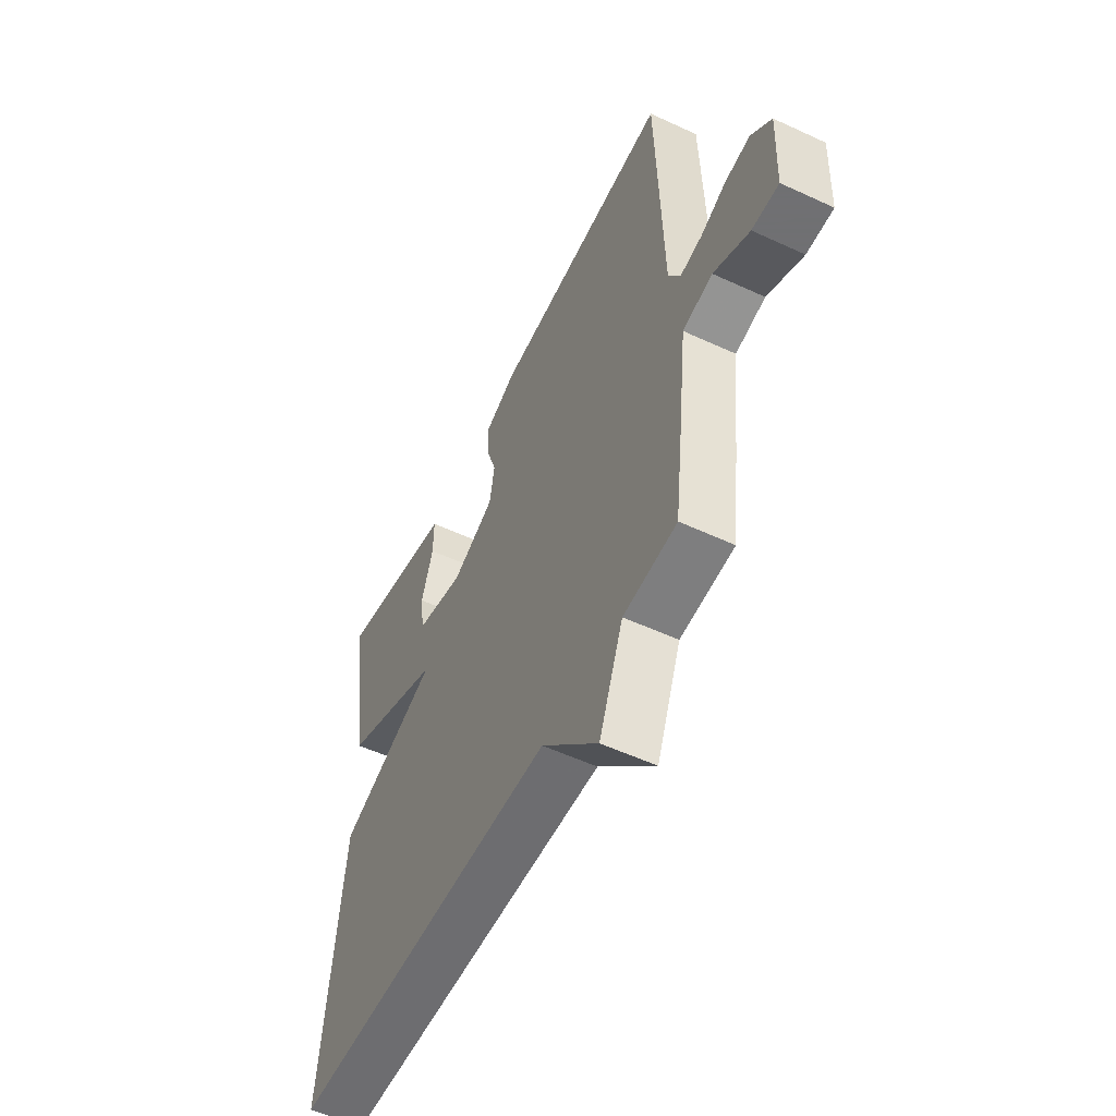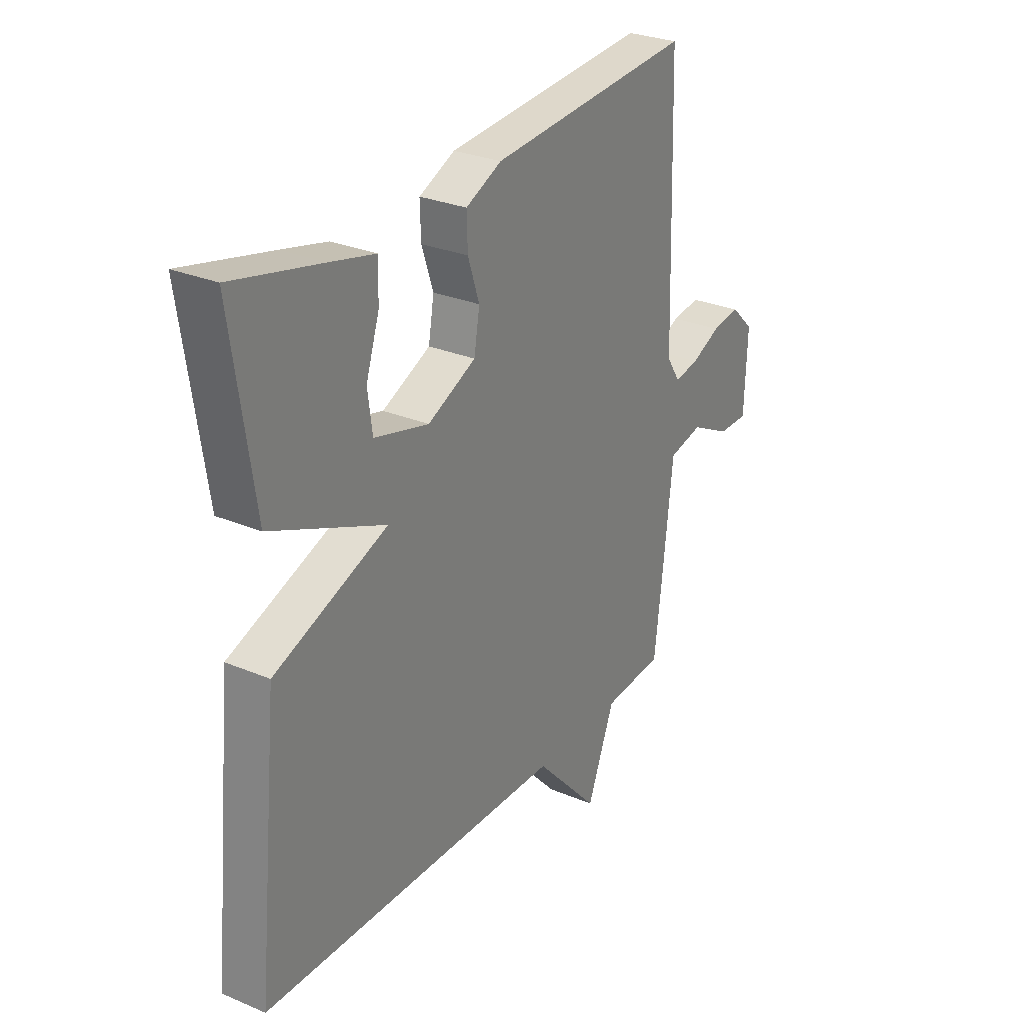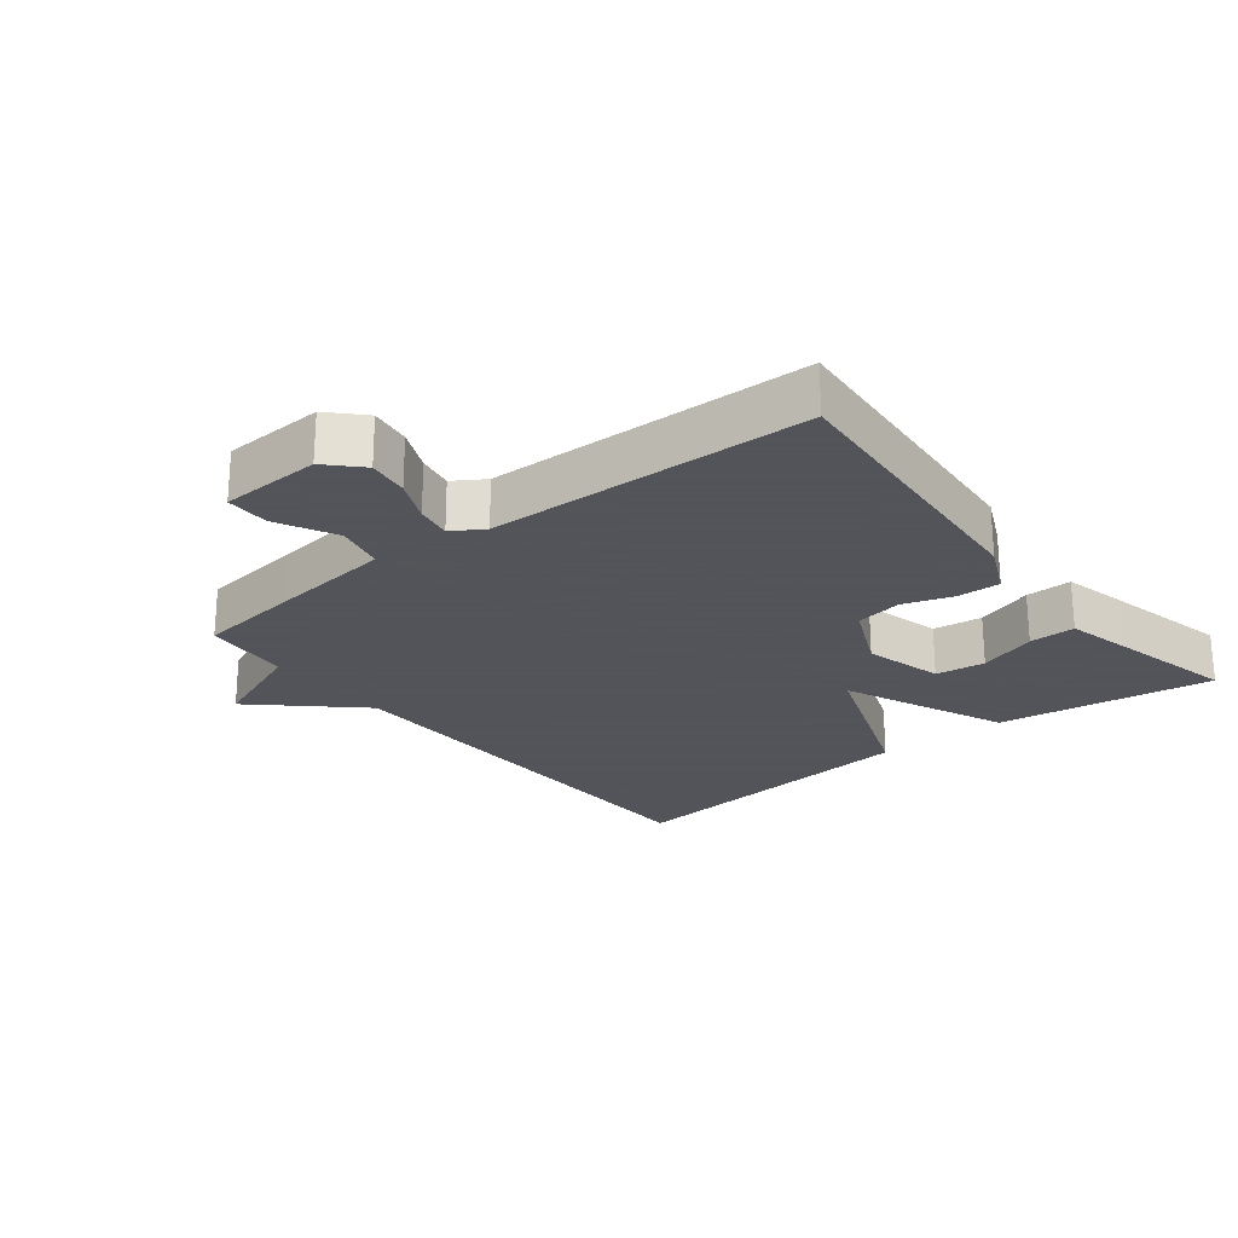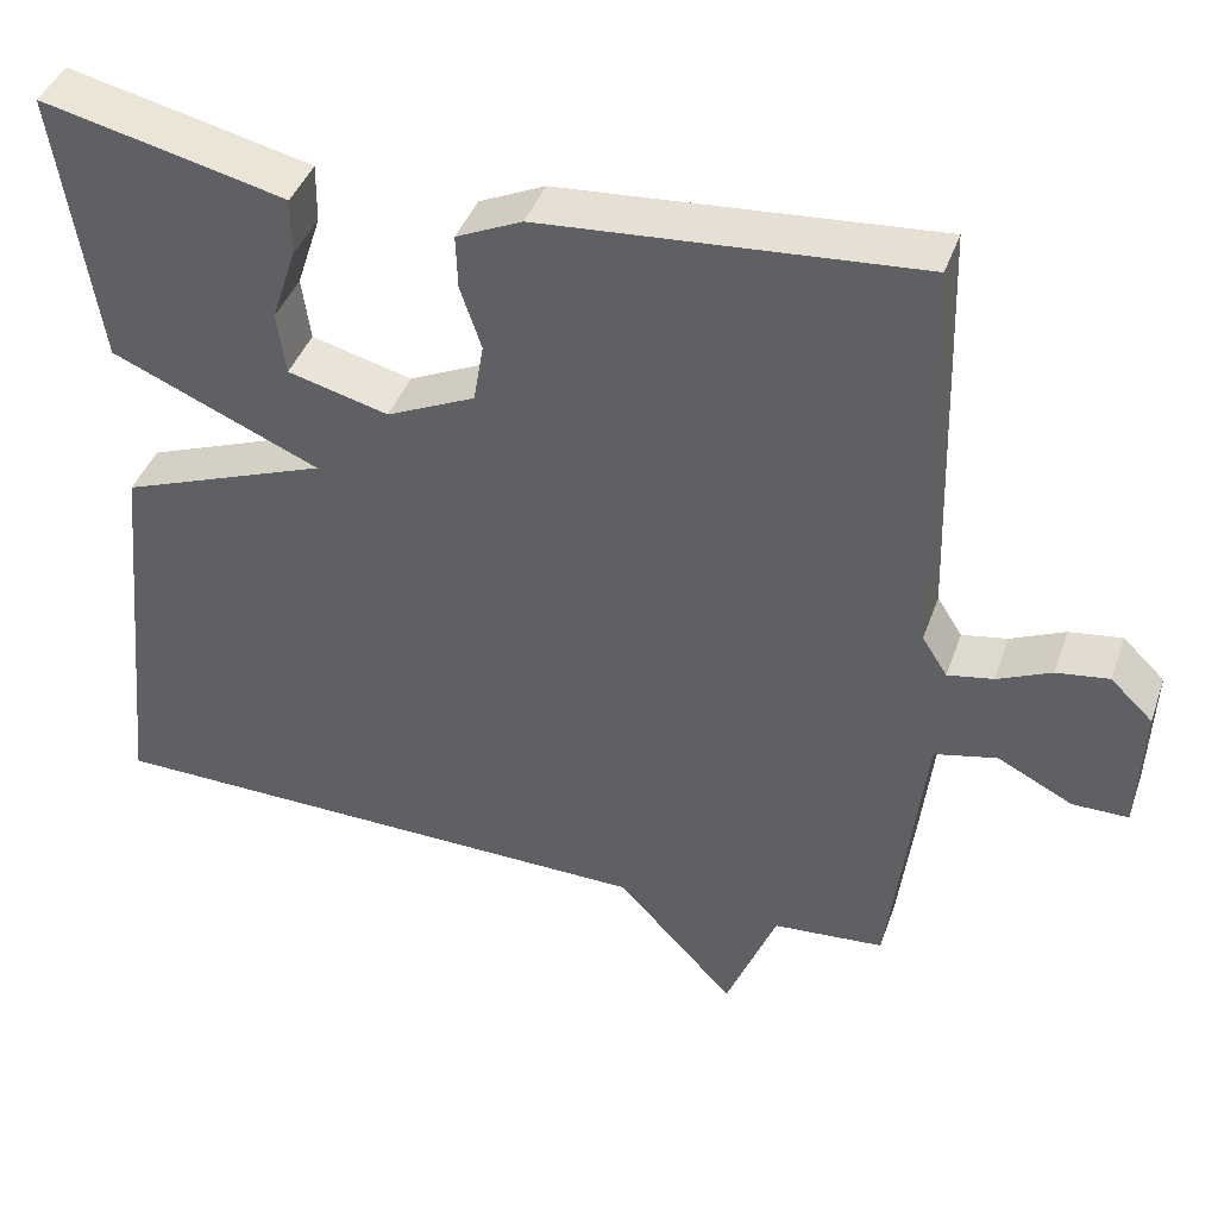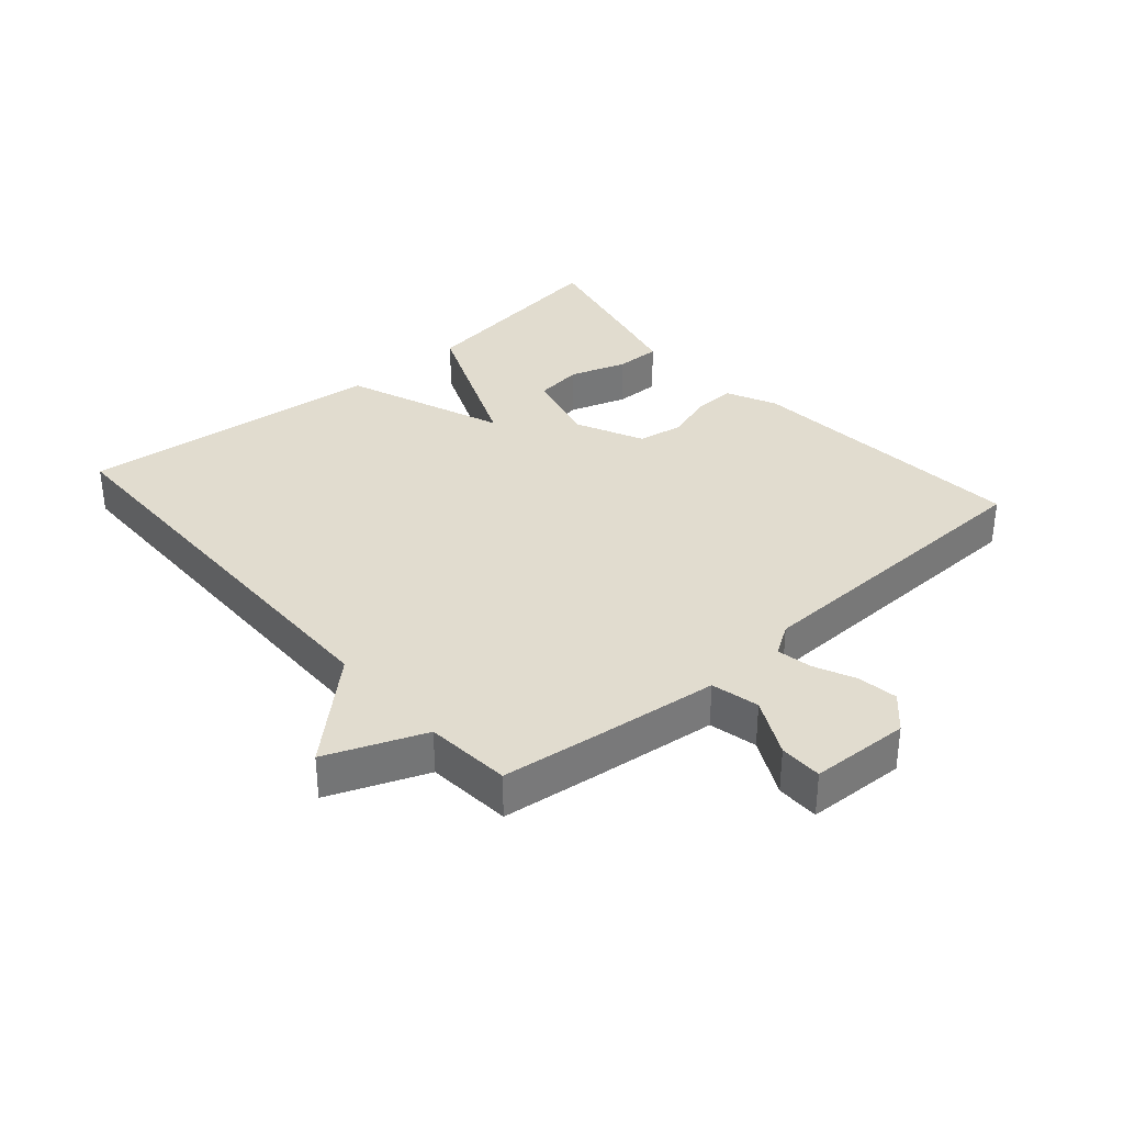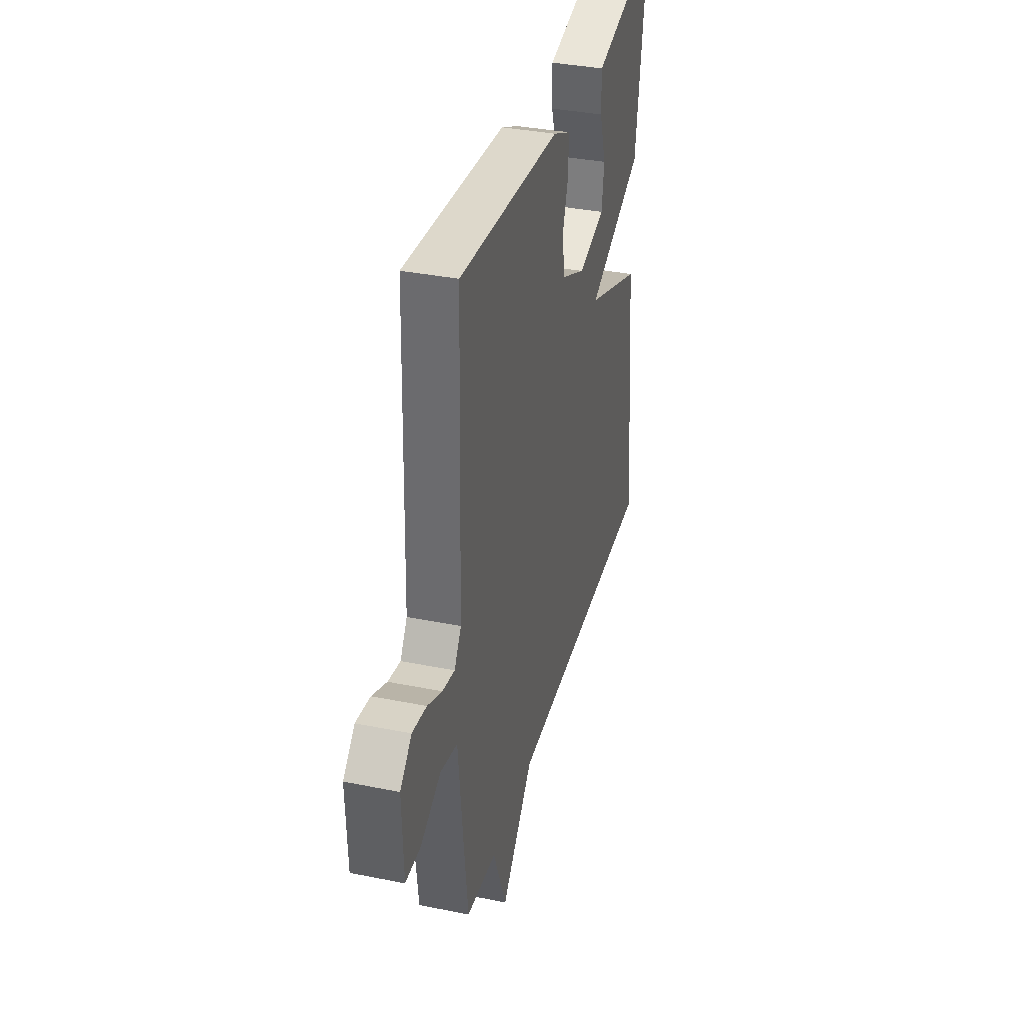
<metadata>
{"format":"obj","ext":"obj","renderer":"f3d","projection":"perspective","resolution":1024,"background":"white","views":[{"elev":-55.0,"azim":-116.1,"up":"+Z"},{"elev":28.5,"azim":122.4,"up":"+Z"},{"elev":-23.9,"azim":-51.5,"up":"+Y"},{"elev":41.8,"azim":-161.3,"up":"+Z"},{"elev":34.2,"azim":-131.1,"up":"+Y"},{"elev":35.7,"azim":-75.1,"up":"+Z"}]}
</metadata>
<code>
v -0.5 0.07 -0.5
v -0.519 0.07 -0.344
v -0.54 0.07 -0.158
v -0.614 0.07 -0.141
v -0.703 0.07 -0.186
v -0.769 0.07 -0.186
v -0.775 0.07 -0.033
v -0.725 0.07 0.015
v -0.663 0.07 0.006
v -0.599 0.07 -0.023
v -0.545 0.07 -0.033
v -0.515 0.07 0.014
v -0.5 0.07 0.5
v -0.056 0.07 0.464
v 0.022 0.07 0.428
v 0.02 0.07 0.364
v -0.005 0.07 0.289
v 0.007 0.07 0.218
v 0.112 0.07 0.169
v 0.231 0.07 0.2
v 0.241 0.07 0.275
v 0.212 0.07 0.363
v 0.211 0.07 0.433
v 0.308 0.07 0.456
v 0.5 0.07 0.5
v 0.452 0.07 0.174
v 0.205 0.07 0.068
v 0.452 0.07 -0.026
v 0.5 0.07 -0.5
v -0.168 0.07 -0.511
v -0.308 0.07 -0.662
v -0.368 0.07 -0.511
v -0.5 0 -0.5
v -0.519 0 -0.344
v -0.54 0 -0.158
v -0.614 0 -0.141
v -0.703 0 -0.186
v -0.769 0 -0.186
v -0.775 0 -0.033
v -0.725 0 0.015
v -0.663 0 0.006
v -0.599 0 -0.023
v -0.545 0 -0.033
v -0.515 0 0.014
v -0.5 0 0.5
v -0.056 0 0.464
v 0.022 0 0.428
v 0.02 0 0.364
v -0.005 0 0.289
v 0.007 0 0.218
v 0.112 0 0.169
v 0.231 0 0.2
v 0.241 0 0.275
v 0.212 0 0.363
v 0.211 0 0.433
v 0.308 0 0.456
v 0.5 0 0.5
v 0.452 0 0.174
v 0.205 0 0.068
v 0.452 0 -0.026
v 0.5 0 -0.5
v -0.168 0 -0.511
v -0.308 0 -0.662
v -0.368 0 -0.511
f 30 31 32
f 1 2 3
f 32 1 3
f 30 32 3
f 29 30 3
f 28 29 3
f 27 28 3
f 26 27 3 4
f 24 25 26
f 23 24 26
f 22 23 26
f 21 22 26
f 20 21 26
f 19 20 26 4
f 18 19 4
f 4 5 6
f 18 4 6
f 17 18 6
f 15 16 17
f 14 15 17
f 13 14 17
f 12 13 17
f 11 12 17
f 11 17 6
f 10 11 6 7
f 7 8 9 10
f 64 63 62
f 35 34 33
f 35 33 64
f 35 64 62
f 35 62 61
f 35 61 60
f 35 60 59
f 36 35 59 58
f 58 57 56
f 58 56 55
f 58 55 54
f 58 54 53
f 58 53 52
f 36 58 52 51
f 36 51 50
f 38 37 36
f 38 36 50
f 38 50 49
f 49 48 47
f 49 47 46
f 49 46 45
f 49 45 44
f 49 44 43
f 38 49 43
f 39 38 43 42
f 42 41 40 39
f 1 33 34 2
f 2 34 35 3
f 3 35 36 4
f 4 36 37 5
f 5 37 38 6
f 6 38 39 7
f 7 39 40 8
f 8 40 41 9
f 9 41 42 10
f 10 42 43 11
f 11 43 44 12
f 12 44 45 13
f 13 45 46 14
f 14 46 47 15
f 15 47 48 16
f 16 48 49 17
f 17 49 50 18
f 18 50 51 19
f 19 51 52 20
f 20 52 53 21
f 21 53 54 22
f 22 54 55 23
f 23 55 56 24
f 24 56 57 25
f 25 57 58 26
f 26 58 59 27
f 27 59 60 28
f 28 60 61 29
f 29 61 62 30
f 30 62 63 31
f 31 63 64 32
f 32 64 33 1

</code>
